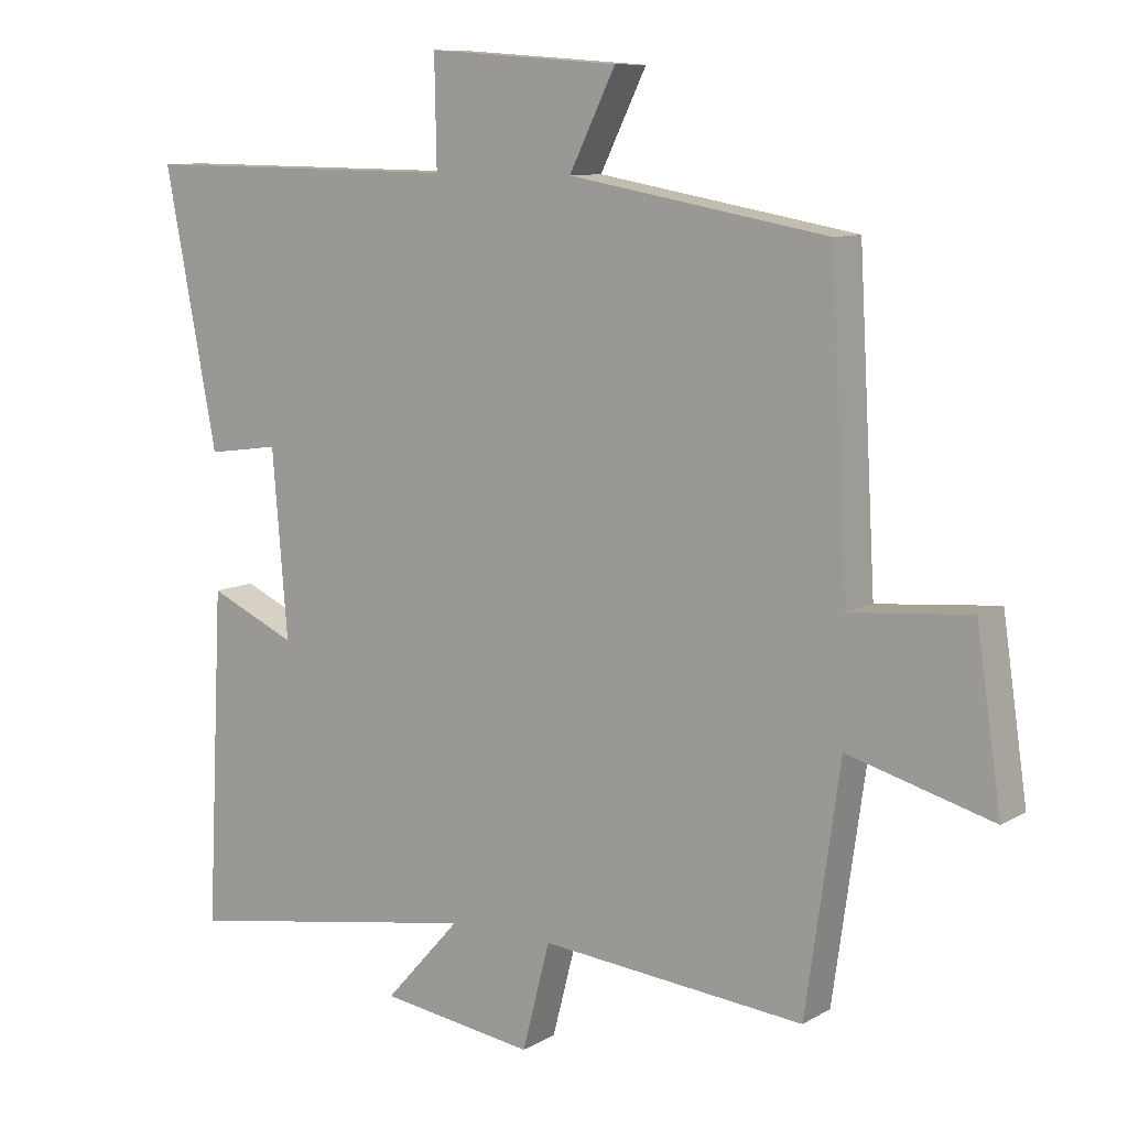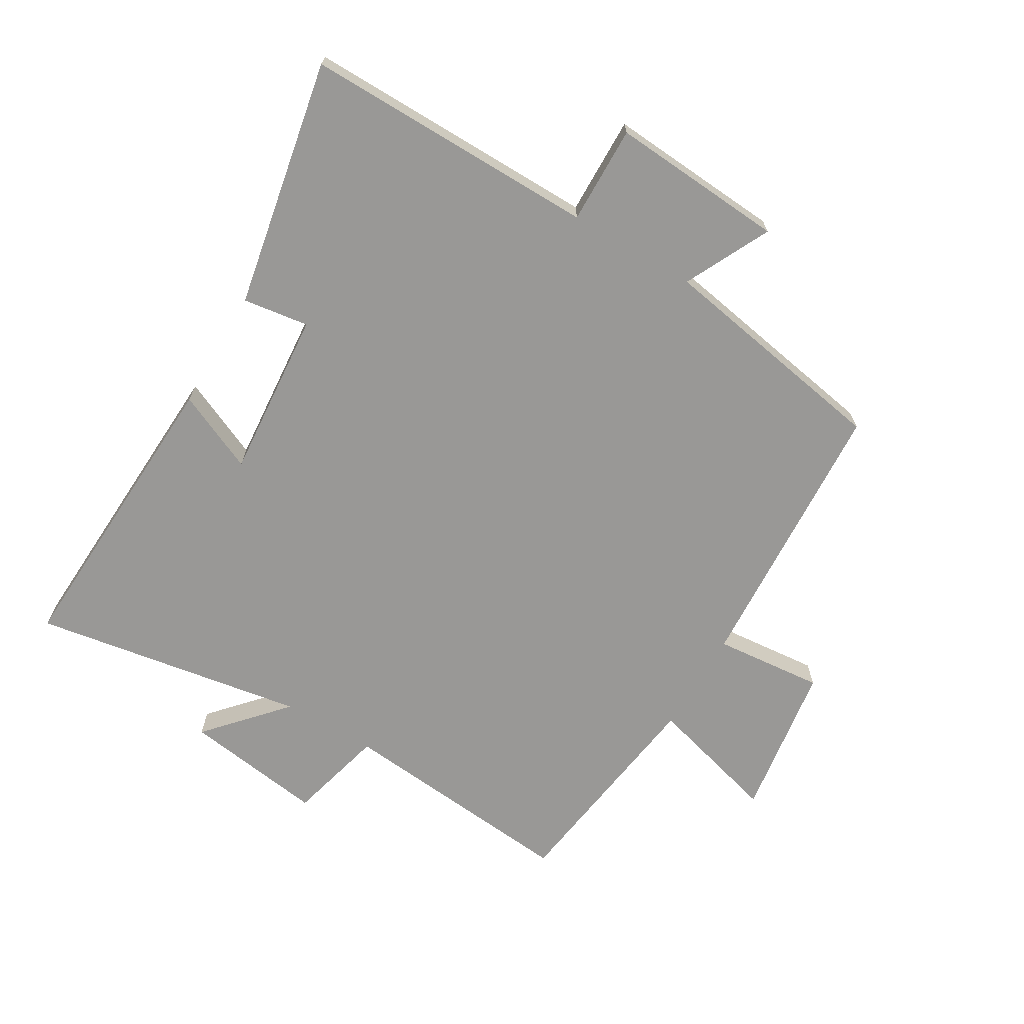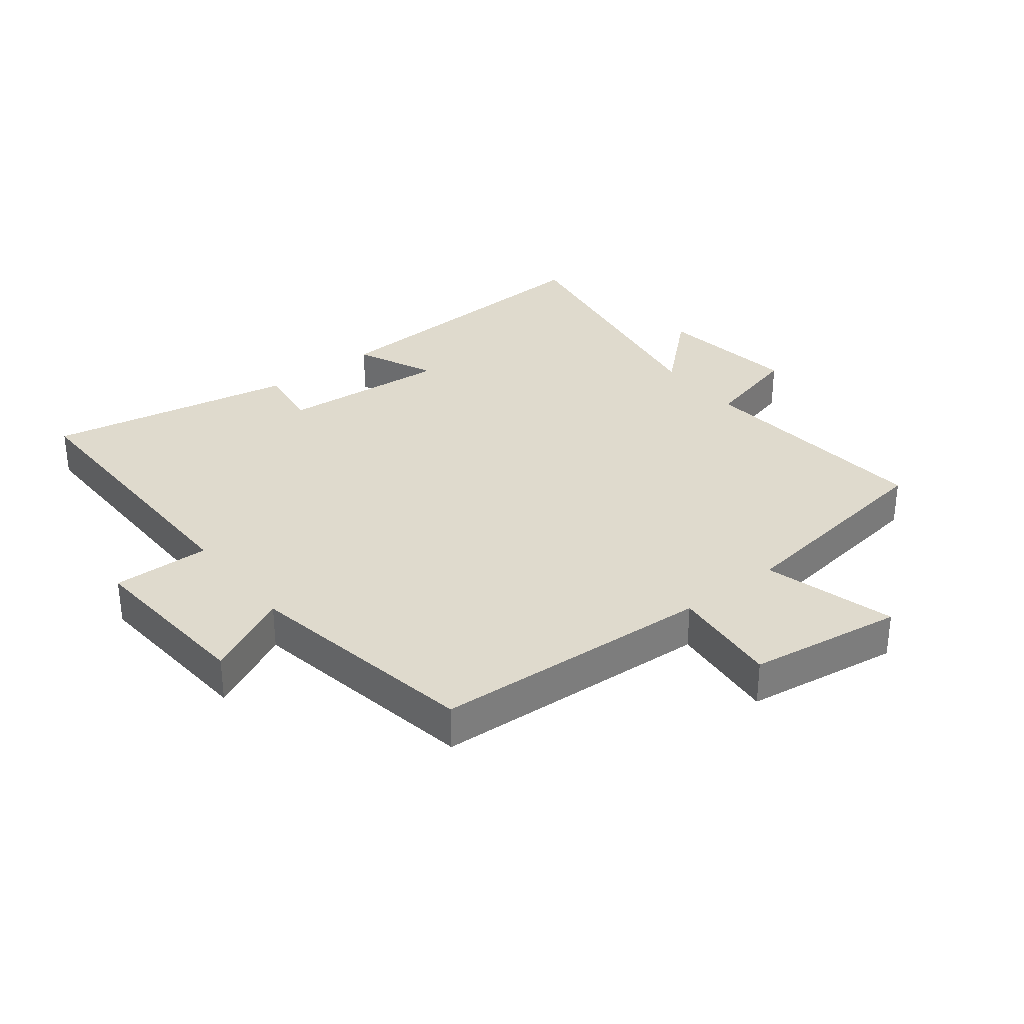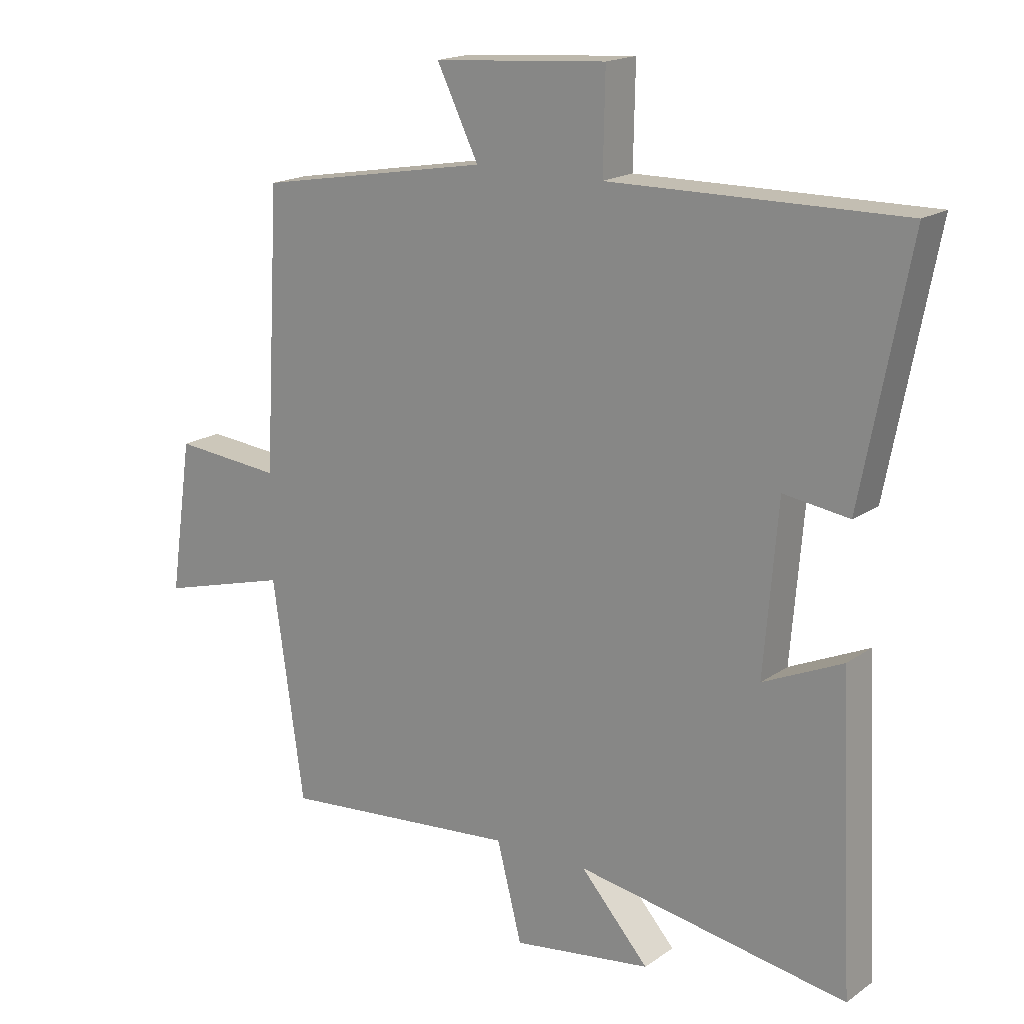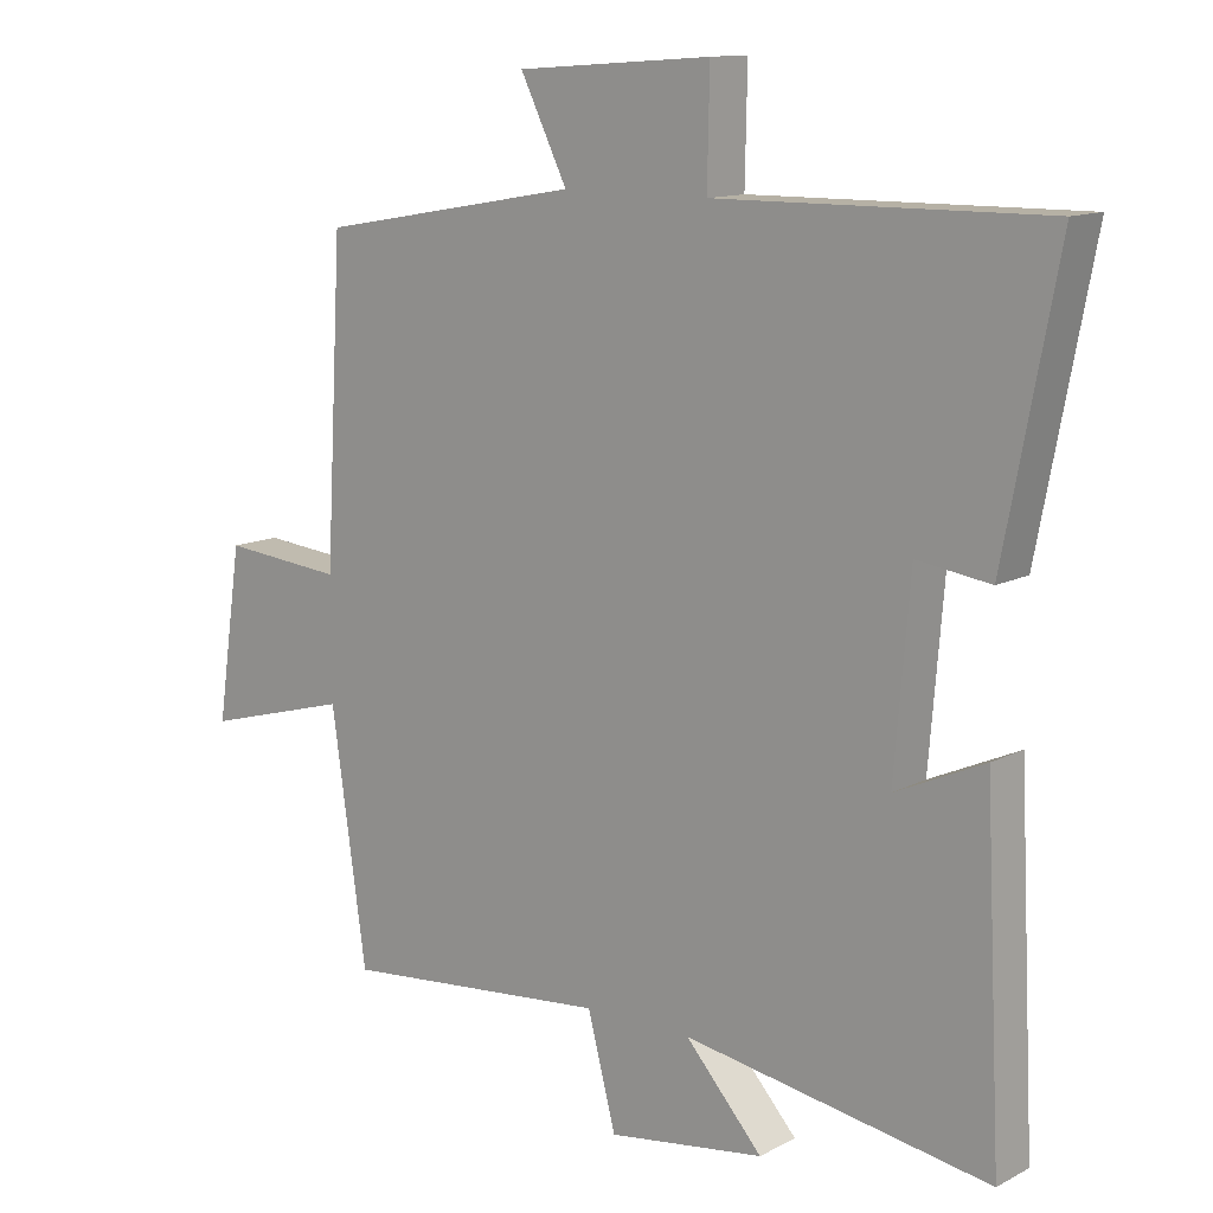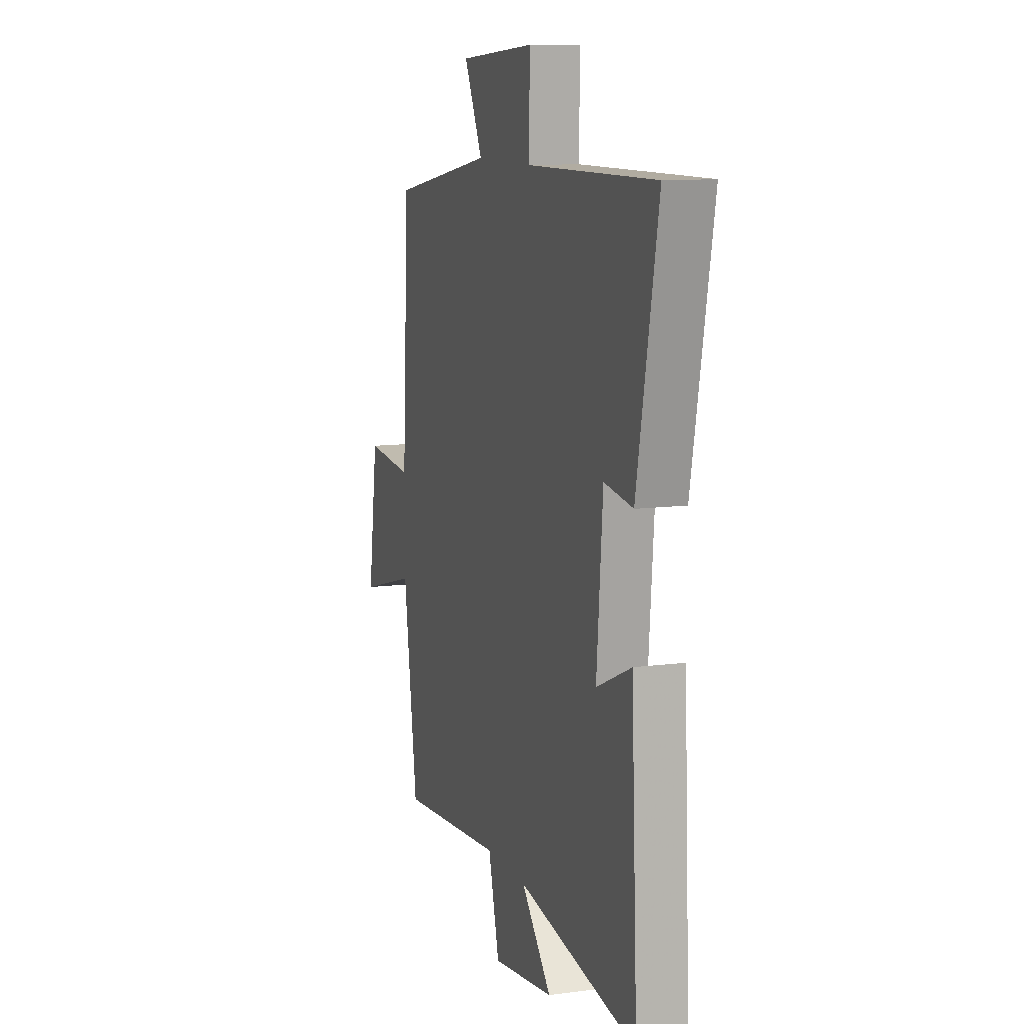
<metadata>
{"format":"obj","ext":"obj","renderer":"f3d","projection":"perspective","resolution":1024,"background":"white","views":[{"elev":9.6,"azim":34.6,"up":"+Z"},{"elev":-68.6,"azim":-30.6,"up":"+Y"},{"elev":32.6,"azim":51.9,"up":"+Y"},{"elev":17.8,"azim":-143.1,"up":"+Z"},{"elev":12.4,"azim":-140.4,"up":"+Z"},{"elev":10.8,"azim":-108.5,"up":"+Z"}]}
</metadata>
<code>
v 0.475 0.07 0.434
v 0.5 0.07 -0.012
v 0.674 0.07 0.004
v 0.71 0.07 -0.242
v 0.5 0.07 -0.184
v 0.45 0.07 -0.536
v 0.066 0.07 -0.5
v 0.026 0.07 -0.655
v -0.198 0.07 -0.623
v -0.088 0.07 -0.5
v -0.524 0.07 -0.572
v -0.5 0.07 -0.087
v -0.373 0.07 -0.144
v -0.395 0.07 0.124
v -0.5 0.07 0.109
v -0.576 0.07 0.505
v -0.108 0.07 0.5
v -0.111 0.07 0.656
v 0.167 0.07 0.636
v 0.1 0.07 0.5
v 0.475 0 0.434
v 0.5 0 -0.012
v 0.674 0 0.004
v 0.71 0 -0.242
v 0.5 0 -0.184
v 0.45 0 -0.536
v 0.066 0 -0.5
v 0.026 0 -0.655
v -0.198 0 -0.623
v -0.088 0 -0.5
v -0.524 0 -0.572
v -0.5 0 -0.087
v -0.373 0 -0.144
v -0.395 0 0.124
v -0.5 0 0.109
v -0.576 0 0.505
v -0.108 0 0.5
v -0.111 0 0.656
v 0.167 0 0.636
v 0.1 0 0.5
f 17 18 19 20
f 17 20 1 2
f 14 15 16 17
f 13 14 17 2
f 10 11 12 13
f 10 13 2 3
f 7 8 9 10
f 7 10 3
f 5 6 7
f 5 7 3
f 3 4 5
f 40 39 38 37
f 22 21 40 37
f 37 36 35 34
f 22 37 34 33
f 33 32 31 30
f 23 22 33 30
f 30 29 28 27
f 23 30 27
f 27 26 25
f 23 27 25
f 25 24 23
f 1 21 22 2
f 2 22 23 3
f 3 23 24 4
f 4 24 25 5
f 5 25 26 6
f 6 26 27 7
f 7 27 28 8
f 8 28 29 9
f 9 29 30 10
f 10 30 31 11
f 11 31 32 12
f 12 32 33 13
f 13 33 34 14
f 14 34 35 15
f 15 35 36 16
f 16 36 37 17
f 17 37 38 18
f 18 38 39 19
f 19 39 40 20
f 20 40 21 1

</code>
